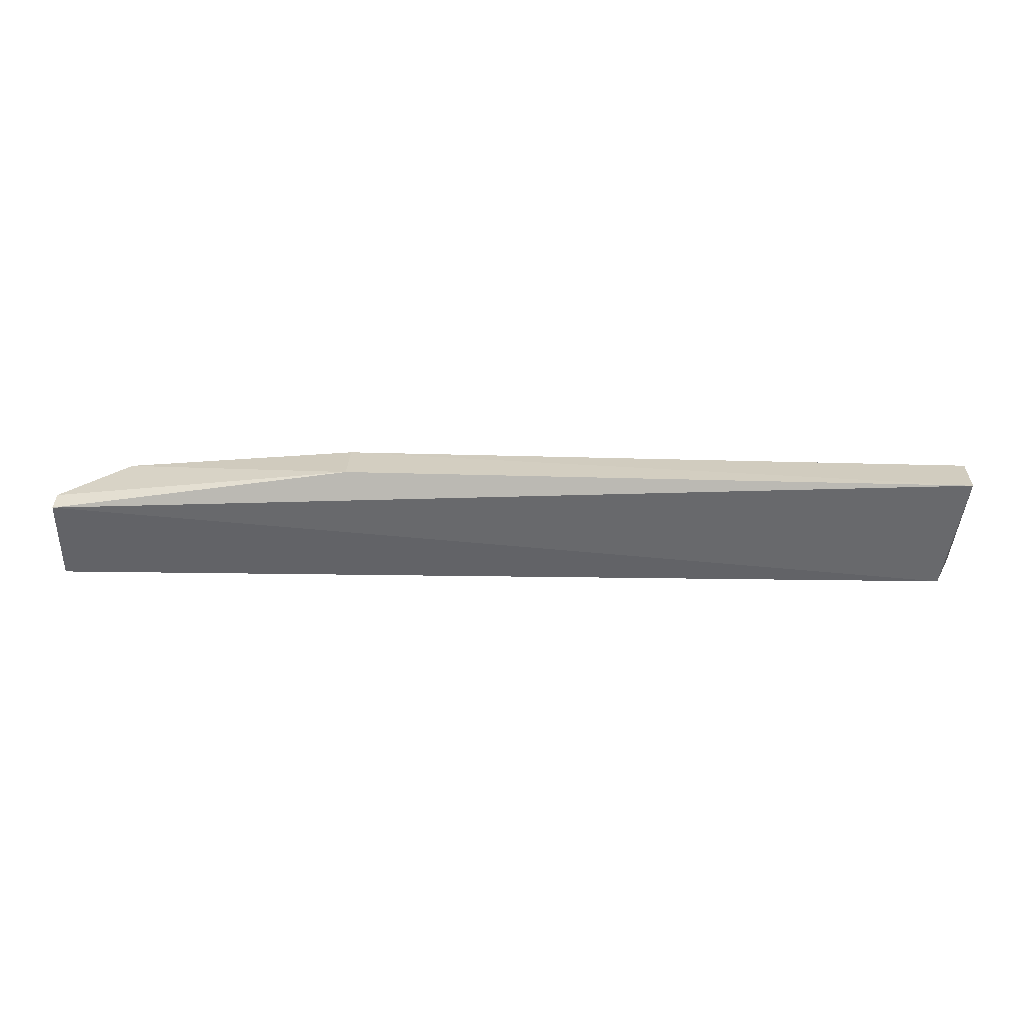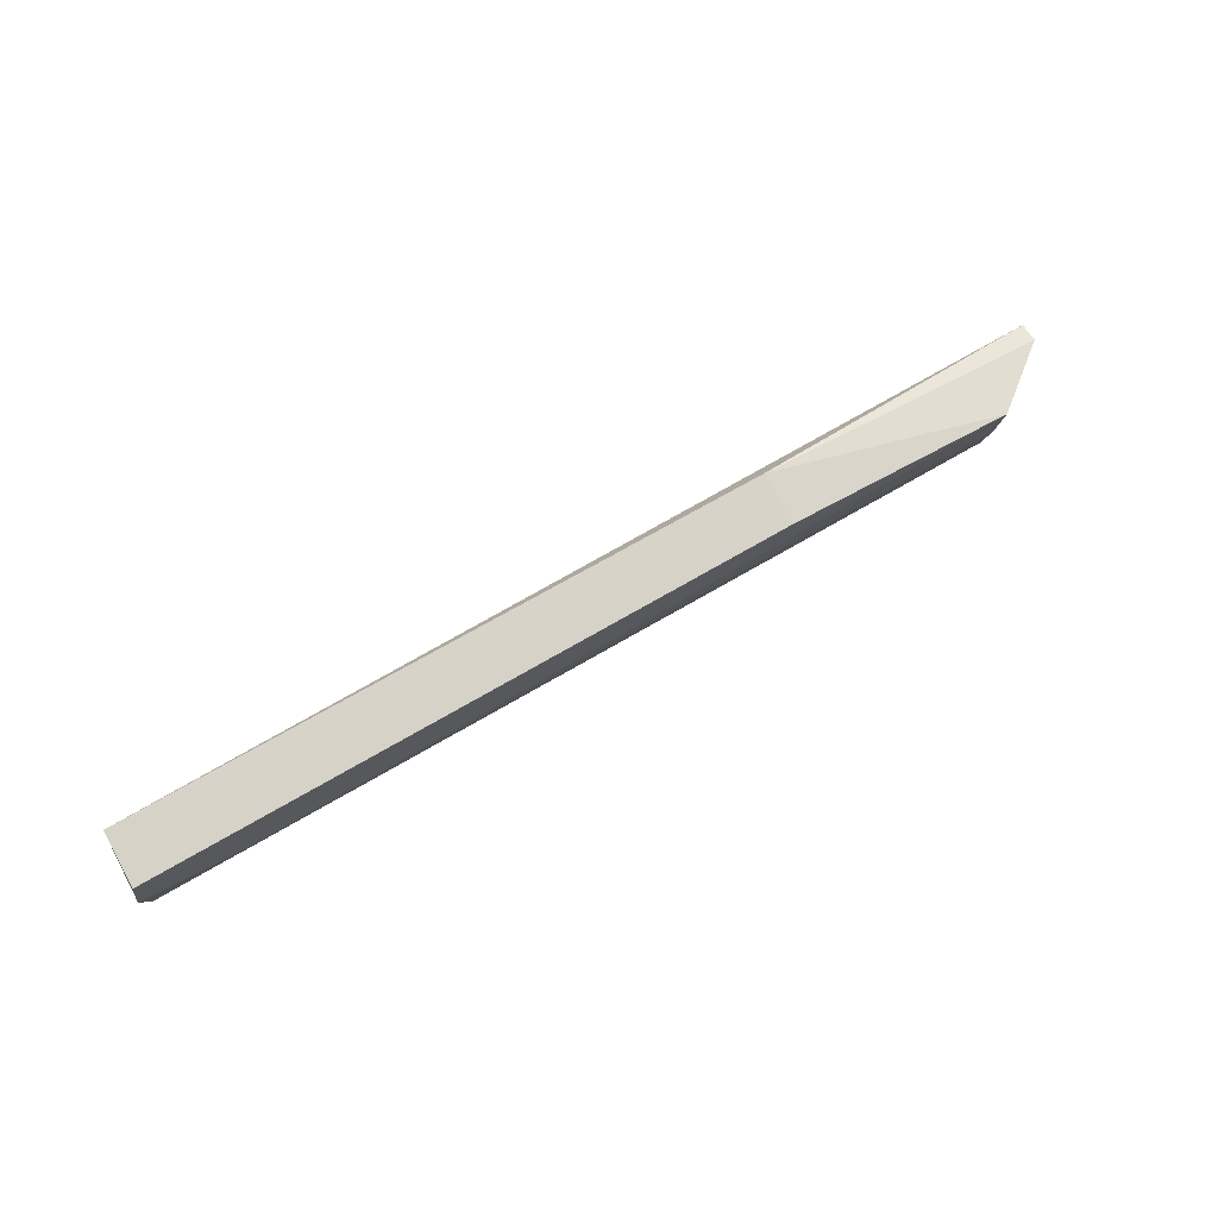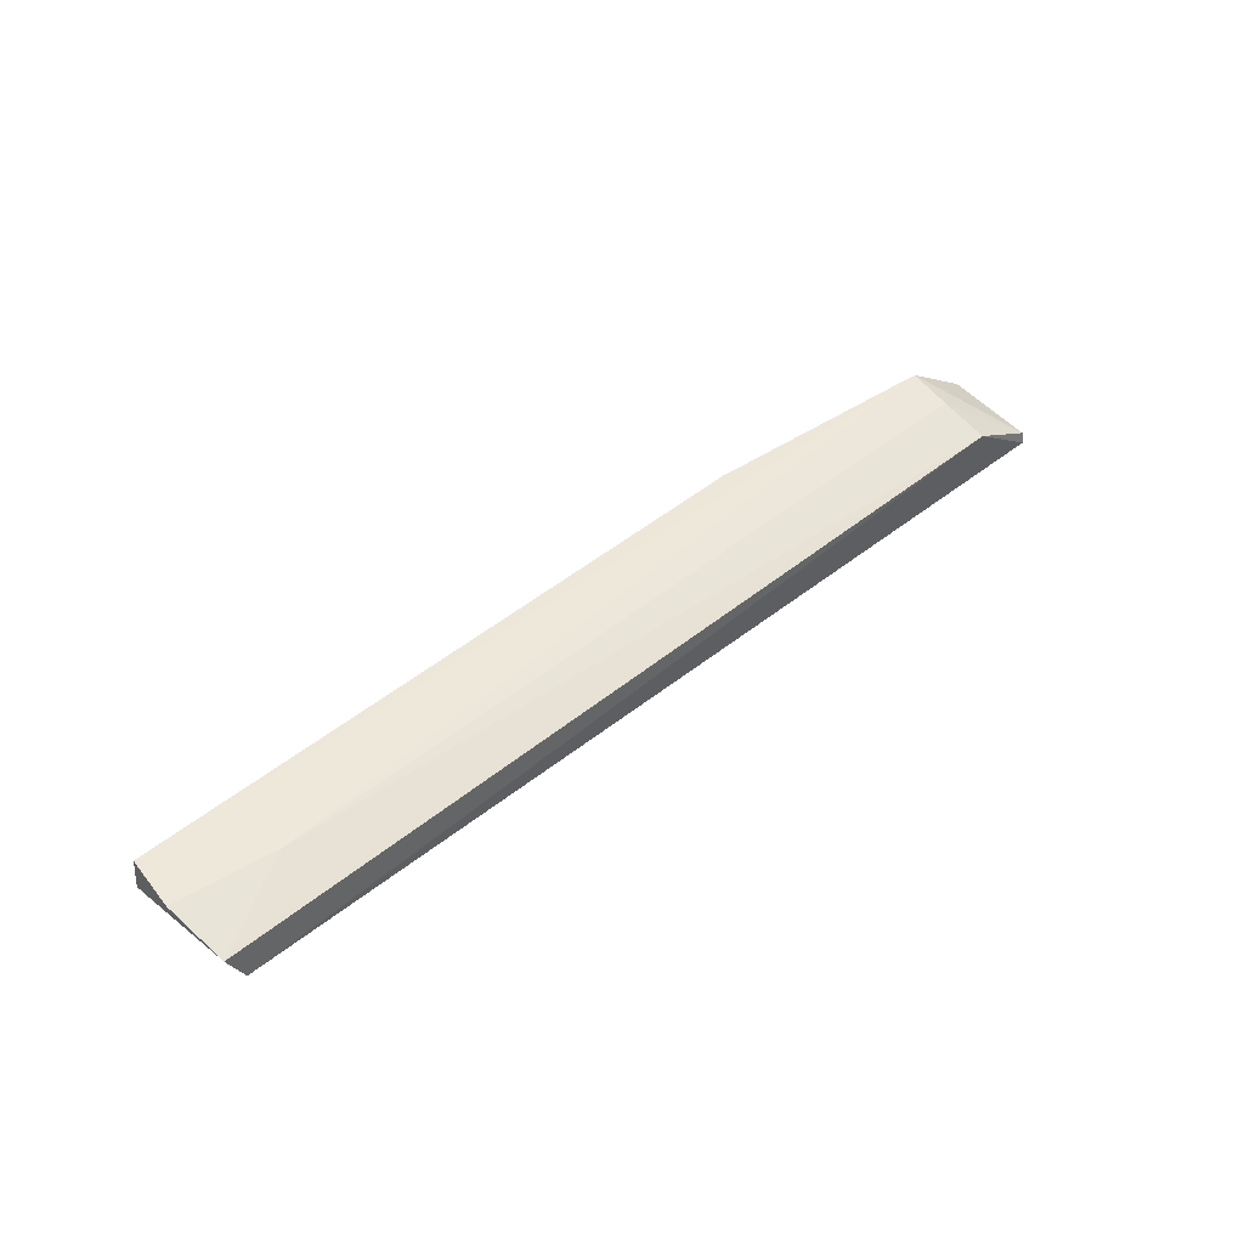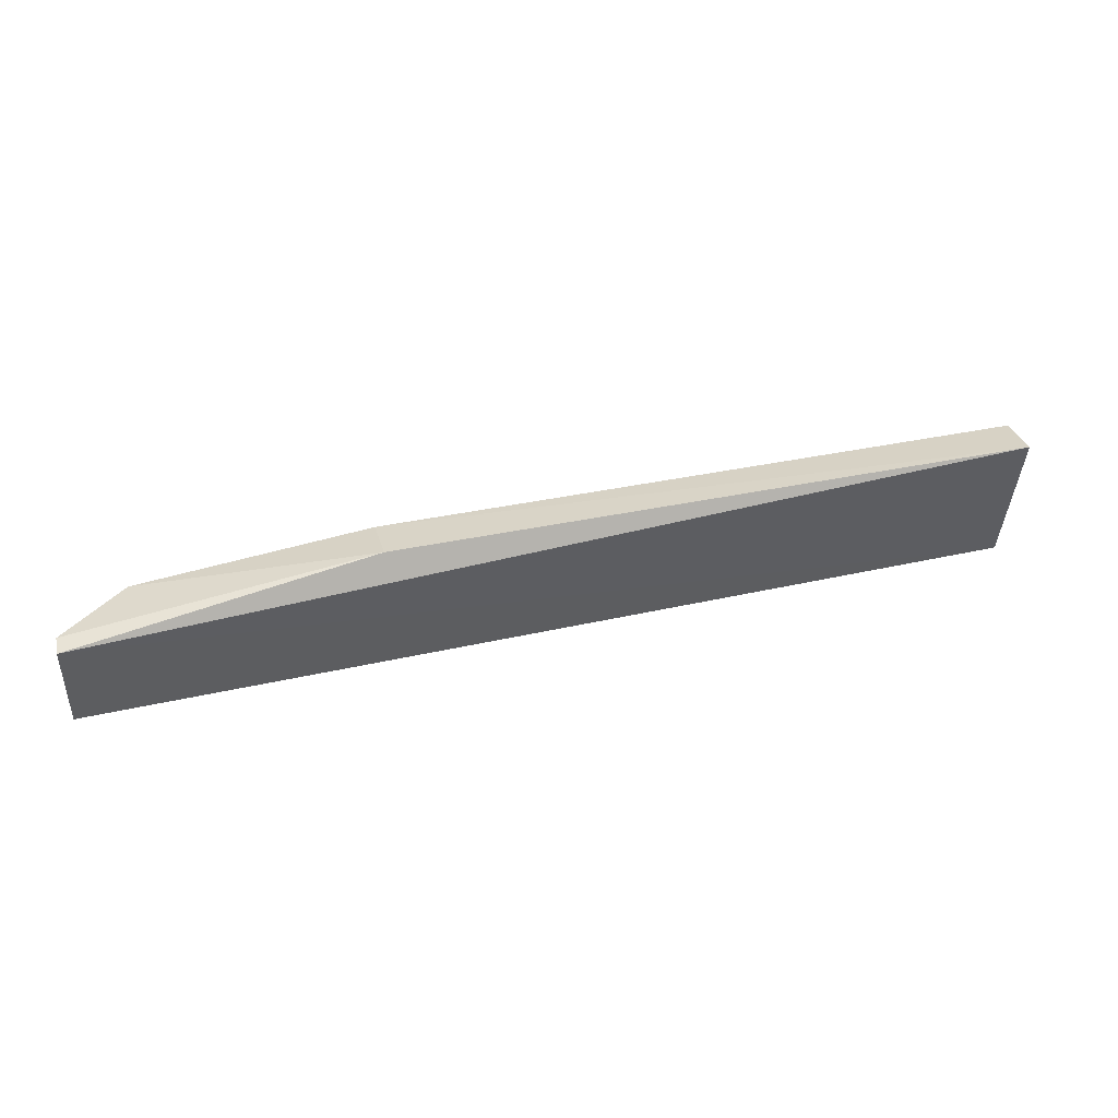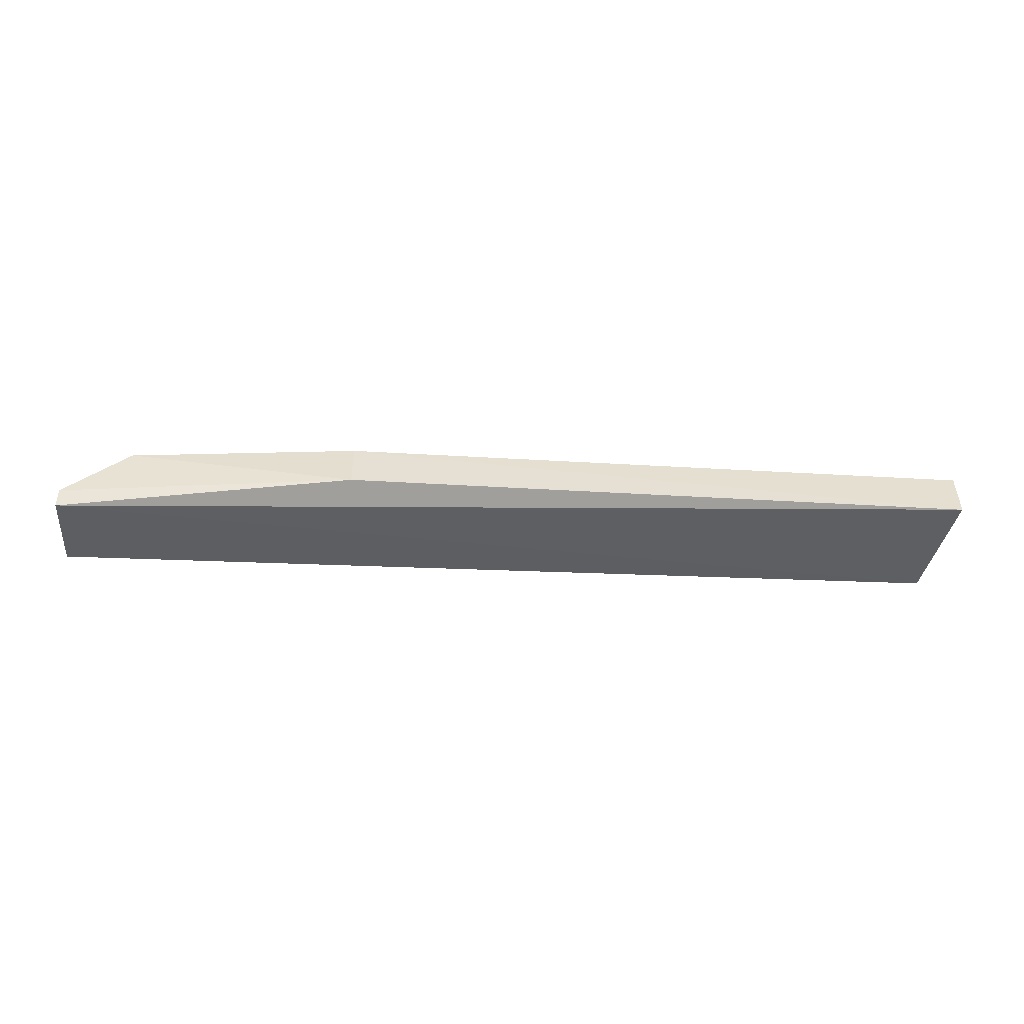
<metadata>
{"format":"obj","ext":"obj","renderer":"f3d","projection":"perspective","resolution":1024,"background":"white","views":[{"elev":39.1,"azim":-178.6,"up":"+Y"},{"elev":65.2,"azim":-31.8,"up":"+Y"},{"elev":47.2,"azim":-42.2,"up":"+Z"},{"elev":43.2,"azim":165.7,"up":"+Y"},{"elev":-38.6,"azim":176.4,"up":"+Z"}]}
</metadata>
<code>
v 0.17 0.0001771 0.0438
v 0.1832 -0.01644 0.0327
v 0.1834 -0.0001706 0.03043
v 0.003352 0.007124 0.03256
v 0.003886 -0.01654 0.03798
v 0.006763 -0.01691 0.03175
v 0.1253 0.006936 0.03415
v 0.1832 3.782e-05 0.03413
v 0.1704 -0.0166 0.03974
v 0.002916 0.004415 0.04244
v 0.1833 -0.01679 0.03036
v 0.1698 -0.007866 0.04234
v 0.002244 -0.005008 0.04128
v 0.1253 0.004519 0.04372
v 0.02106 -0.007754 0.04133
f 6 4 3
f 6 5 4
f 7 3 4
f 8 1 2
f 8 7 1
f 8 3 7
f 9 5 6
f 11 6 3
f 11 9 6
f 11 2 9
f 11 8 2
f 11 3 8
f 12 9 2
f 12 2 1
f 13 10 4
f 13 4 5
f 14 7 4
f 14 4 10
f 14 10 1
f 14 1 7
f 15 5 9
f 15 9 12
f 15 13 5
f 15 12 1
f 15 1 10
f 15 10 13

</code>
